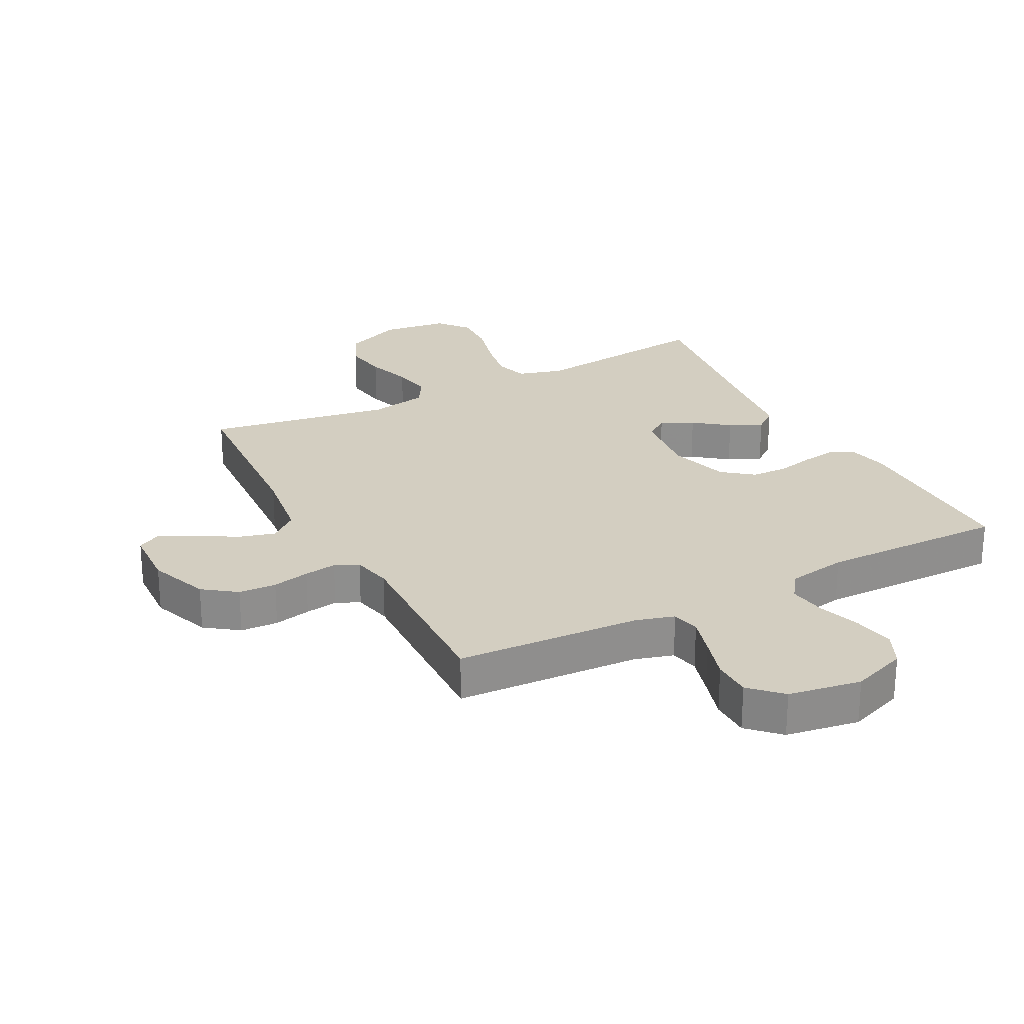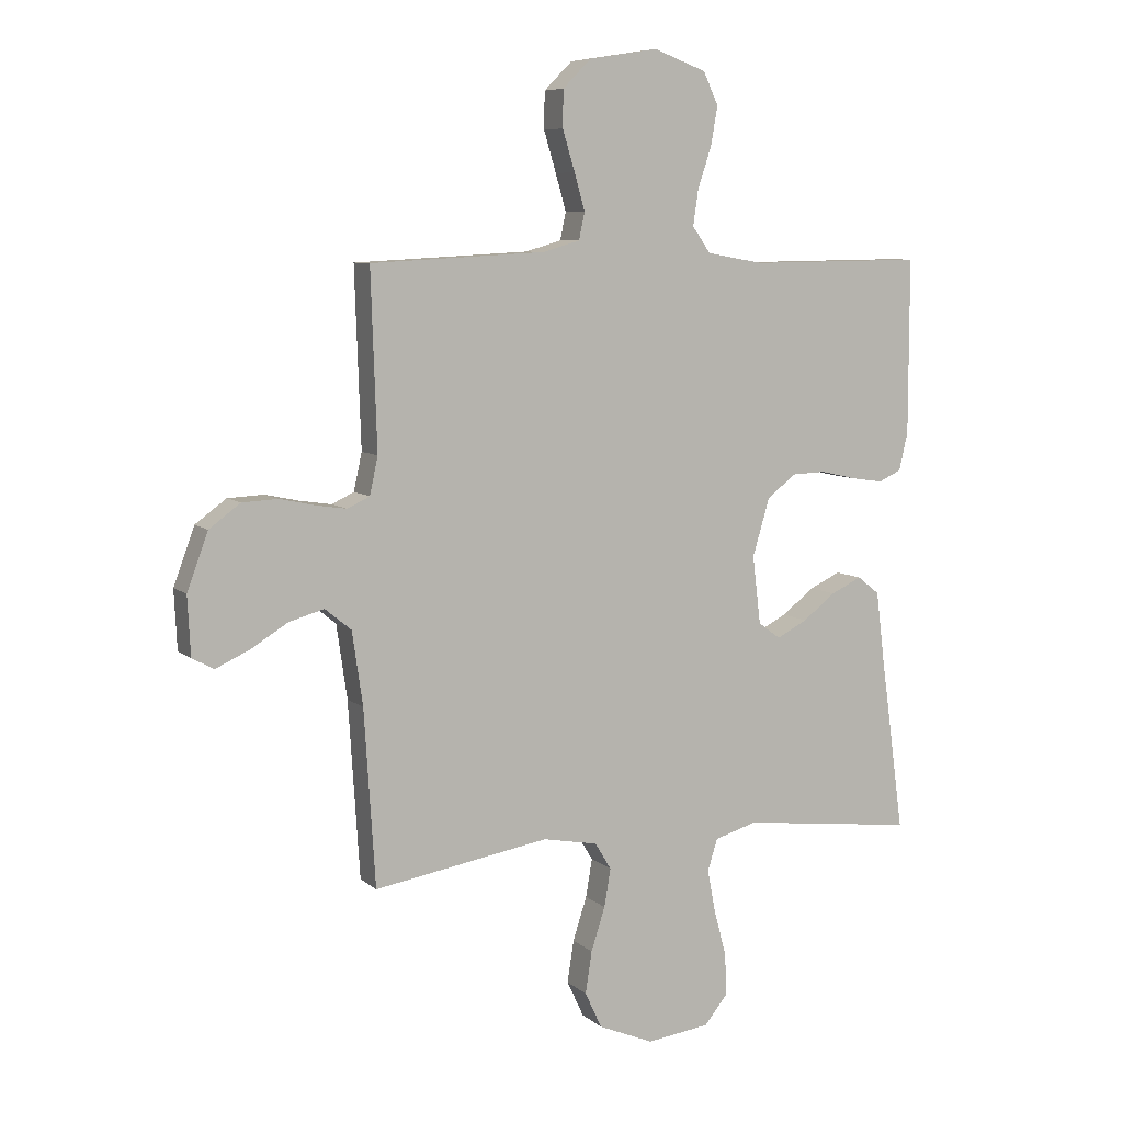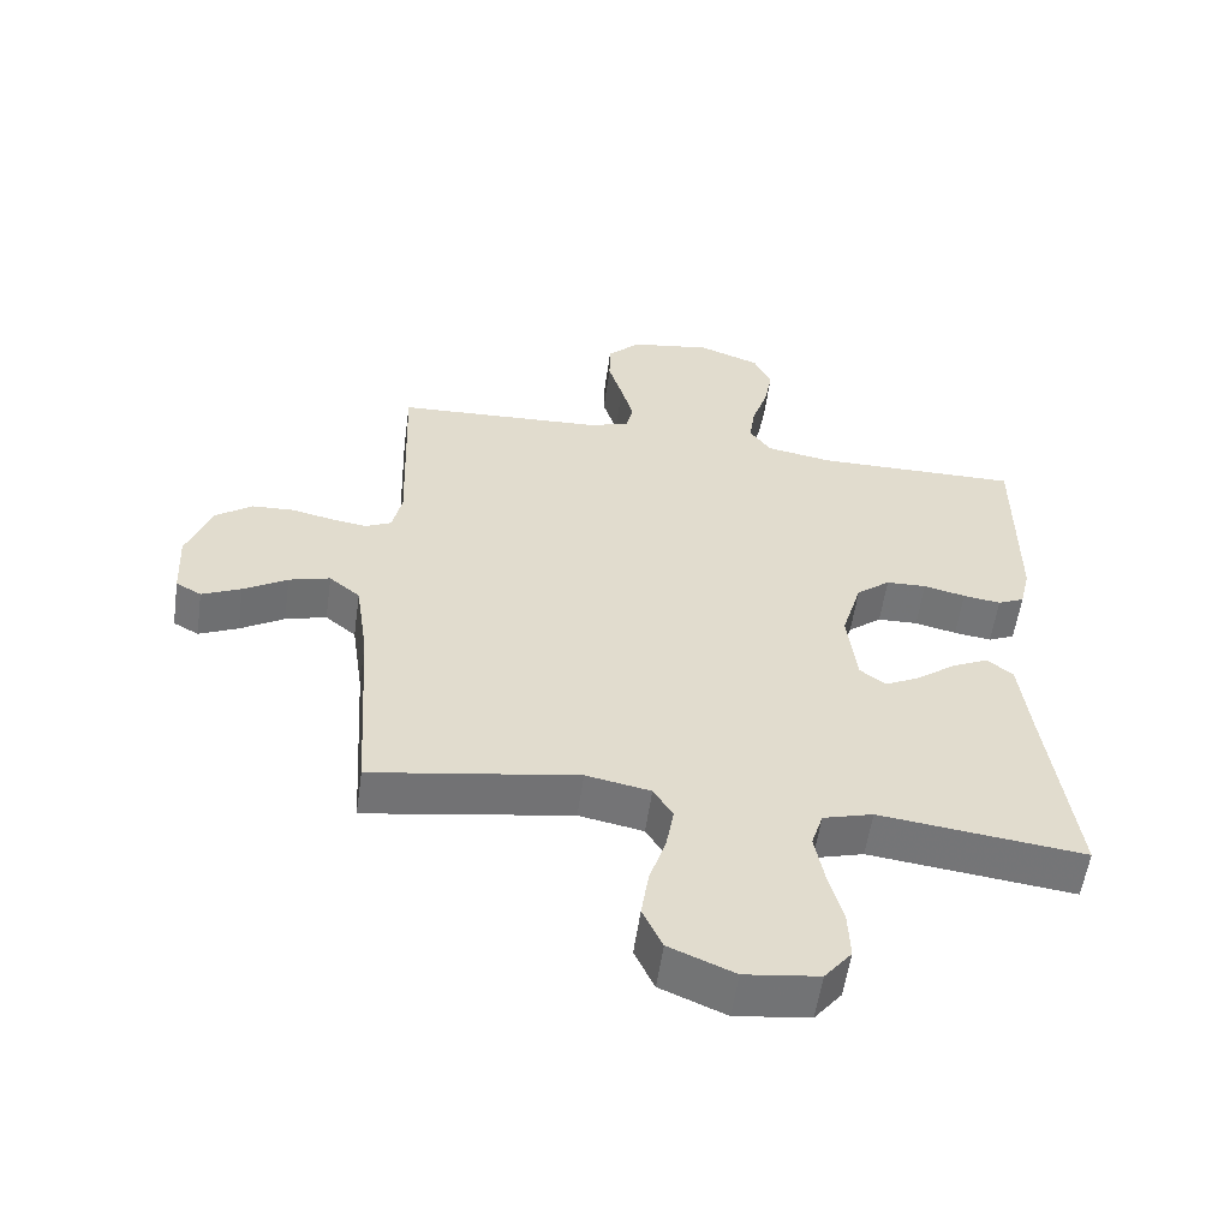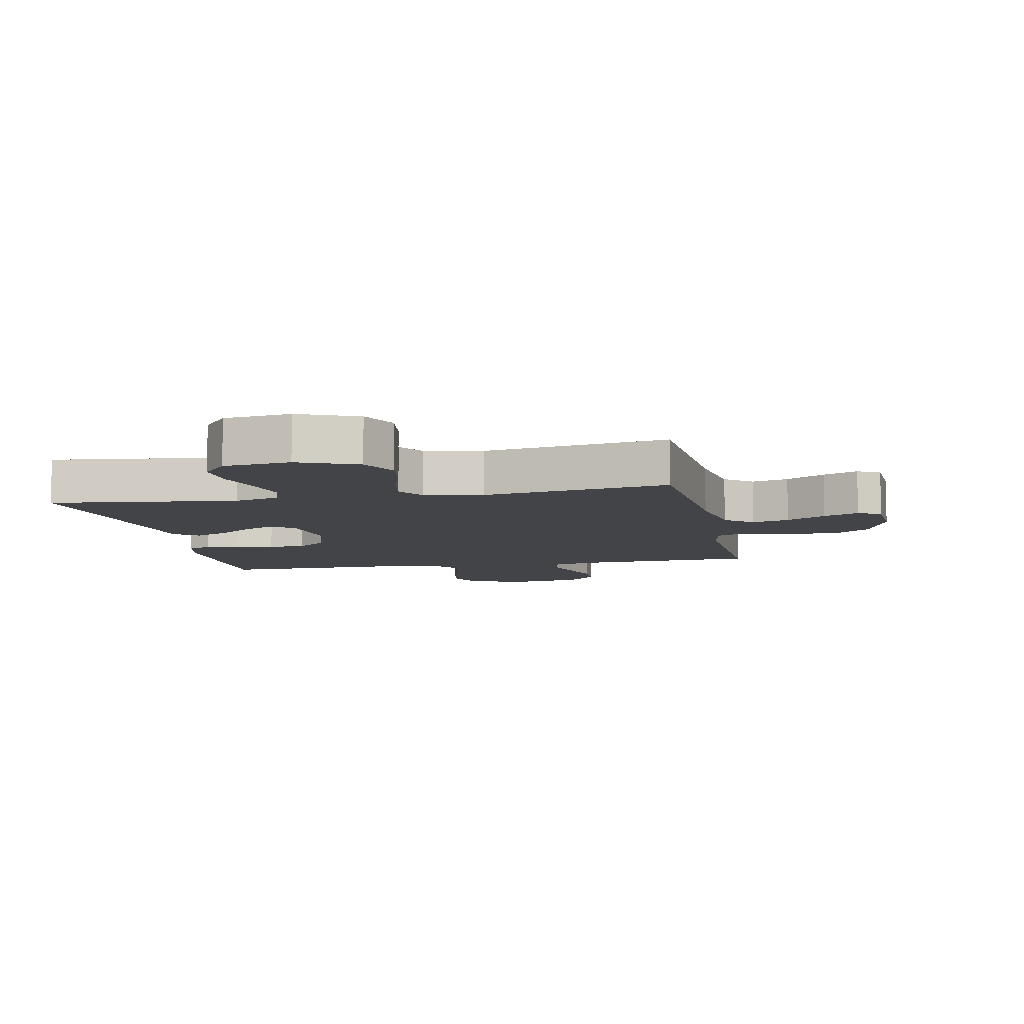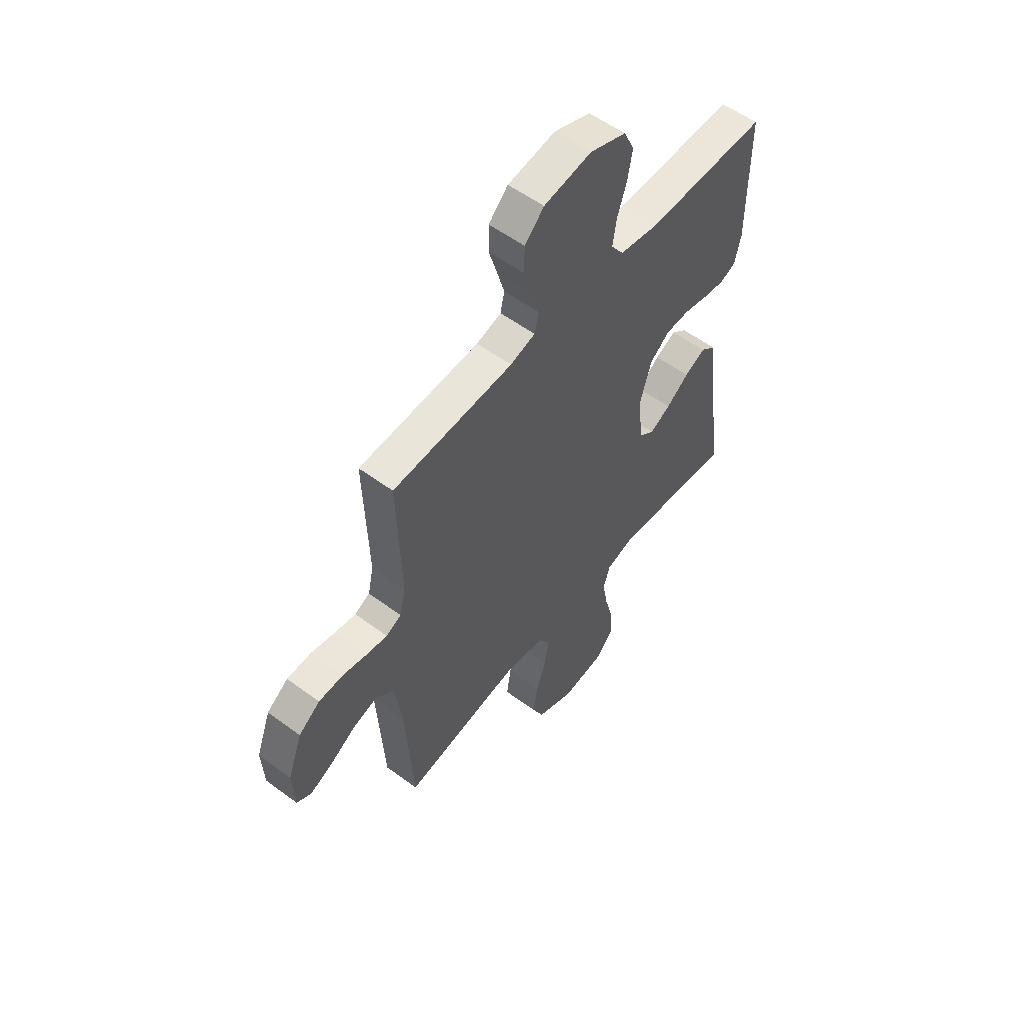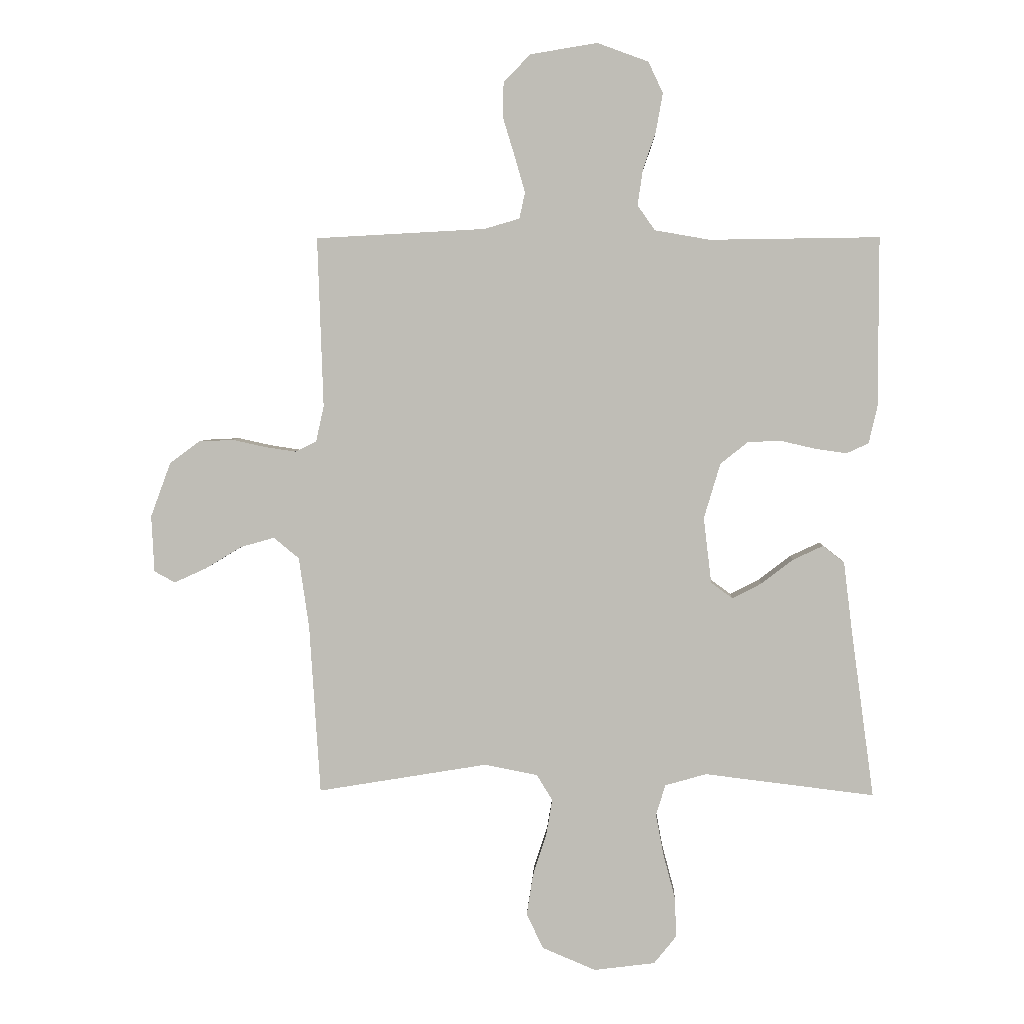
<metadata>
{"format":"obj","ext":"obj","renderer":"f3d","projection":"perspective","resolution":1024,"background":"white","views":[{"elev":25.3,"azim":-27.7,"up":"+Y"},{"elev":7.7,"azim":-25.7,"up":"+Z"},{"elev":-56.5,"azim":-8.1,"up":"+Z"},{"elev":-7.7,"azim":-168.6,"up":"+Y"},{"elev":55.7,"azim":-52.1,"up":"+Z"},{"elev":4.4,"azim":2.4,"up":"+Z"}]}
</metadata>
<code>
v 0.5 0.07 0.5
v 0.5 0.07 0.2
v 0.485 0.07 0.135
v 0.446 0.07 0.117
v 0.391 0.07 0.125
v 0.33 0.07 0.139
v 0.271 0.07 0.137
v 0.222 0.07 0.098
v 0.193 0.07 0
v 0.207 0.07 -0.116
v 0.245 0.07 -0.144
v 0.297 0.07 -0.117
v 0.353 0.07 -0.074
v 0.406 0.07 -0.049
v 0.444 0.07 -0.079
v 0.459 0.07 -0.2
v 0.5 0.07 -0.5
v 0.2 0.07 -0.464
v 0.127 0.07 -0.485
v 0.11 0.07 -0.539
v 0.124 0.07 -0.613
v 0.145 0.07 -0.692
v 0.148 0.07 -0.763
v 0.108 0.07 -0.813
v 0 0.07 -0.827
v -0.095 0.07 -0.787
v -0.124 0.07 -0.725
v -0.113 0.07 -0.653
v -0.089 0.07 -0.579
v -0.078 0.07 -0.514
v -0.106 0.07 -0.468
v -0.2 0.07 -0.45
v -0.5 0.07 -0.5
v -0.519 0.07 -0.2
v -0.537 0.07 -0.075
v -0.582 0.07 -0.038
v -0.642 0.07 -0.055
v -0.706 0.07 -0.094
v -0.763 0.07 -0.12
v -0.8 0.07 -0.1
v -0.805 0.07 0
v -0.769 0.07 0.097
v -0.716 0.07 0.136
v -0.655 0.07 0.139
v -0.595 0.07 0.126
v -0.542 0.07 0.118
v -0.504 0.07 0.136
v -0.49 0.07 0.2
v -0.5 0.07 0.5
v -0.2 0.07 0.516
v -0.138 0.07 0.534
v -0.128 0.07 0.58
v -0.146 0.07 0.643
v -0.167 0.07 0.712
v -0.166 0.07 0.775
v -0.118 0.07 0.823
v 0 0.07 0.842
v 0.09 0.07 0.809
v 0.116 0.07 0.754
v 0.104 0.07 0.687
v 0.081 0.07 0.618
v 0.072 0.07 0.557
v 0.103 0.07 0.513
v 0.2 0.07 0.496
v 0.5 0 0.5
v 0.5 0 0.2
v 0.485 0 0.135
v 0.446 0 0.117
v 0.391 0 0.125
v 0.33 0 0.139
v 0.271 0 0.137
v 0.222 0 0.098
v 0.193 0 0
v 0.207 0 -0.116
v 0.245 0 -0.144
v 0.297 0 -0.117
v 0.353 0 -0.074
v 0.406 0 -0.049
v 0.444 0 -0.079
v 0.459 0 -0.2
v 0.5 0 -0.5
v 0.2 0 -0.464
v 0.127 0 -0.485
v 0.11 0 -0.539
v 0.124 0 -0.613
v 0.145 0 -0.692
v 0.148 0 -0.763
v 0.108 0 -0.813
v 0 0 -0.827
v -0.095 0 -0.787
v -0.124 0 -0.725
v -0.113 0 -0.653
v -0.089 0 -0.579
v -0.078 0 -0.514
v -0.106 0 -0.468
v -0.2 0 -0.45
v -0.5 0 -0.5
v -0.519 0 -0.2
v -0.537 0 -0.075
v -0.582 0 -0.038
v -0.642 0 -0.055
v -0.706 0 -0.094
v -0.763 0 -0.12
v -0.8 0 -0.1
v -0.805 0 0
v -0.769 0 0.097
v -0.716 0 0.136
v -0.655 0 0.139
v -0.595 0 0.126
v -0.542 0 0.118
v -0.504 0 0.136
v -0.49 0 0.2
v -0.5 0 0.5
v -0.2 0 0.516
v -0.138 0 0.534
v -0.128 0 0.58
v -0.146 0 0.643
v -0.167 0 0.712
v -0.166 0 0.775
v -0.118 0 0.823
v 0 0 0.842
v 0.09 0 0.809
v 0.116 0 0.754
v 0.104 0 0.687
v 0.081 0 0.618
v 0.072 0 0.557
v 0.103 0 0.513
v 0.2 0 0.496
f 58 59 60 61
f 58 61 62
f 57 58 62
f 56 57 62
f 53 54 55 56
f 52 53 56 62
f 51 52 62 63
f 48 49 50
f 47 48 50 51
f 42 43 44 45
f 42 45 46
f 41 42 46
f 40 41 46
f 37 38 39 40
f 37 40 46 47
f 32 33 34
f 31 32 34 35
f 26 27 28 29
f 26 29 30
f 25 26 30
f 24 25 30
f 21 22 23 24
f 20 21 24 30
f 19 20 30 31
f 16 17 18
f 12 13 14 15
f 11 12 15 16
f 3 4 5 6
f 1 2 3 6
f 64 1 6 7
f 63 64 7 8
f 51 63 8 9
f 36 37 47 51
f 35 36 51 9
f 31 35 9 10
f 19 31 10 11
f 11 16 18 19
f 125 124 123 122
f 126 125 122
f 126 122 121
f 126 121 120
f 120 119 118 117
f 126 120 117 116
f 127 126 116 115
f 114 113 112
f 115 114 112 111
f 109 108 107 106
f 110 109 106
f 110 106 105
f 110 105 104
f 104 103 102 101
f 111 110 104 101
f 98 97 96
f 99 98 96 95
f 93 92 91 90
f 94 93 90
f 94 90 89
f 94 89 88
f 88 87 86 85
f 94 88 85 84
f 95 94 84 83
f 82 81 80
f 79 78 77 76
f 80 79 76 75
f 70 69 68 67
f 70 67 66 65
f 71 70 65 128
f 72 71 128 127
f 73 72 127 115
f 115 111 101 100
f 73 115 100 99
f 74 73 99 95
f 75 74 95 83
f 83 82 80 75
f 1 65 66 2
f 2 66 67 3
f 3 67 68 4
f 4 68 69 5
f 5 69 70 6
f 6 70 71 7
f 7 71 72 8
f 8 72 73 9
f 9 73 74 10
f 10 74 75 11
f 11 75 76 12
f 12 76 77 13
f 13 77 78 14
f 14 78 79 15
f 15 79 80 16
f 16 80 81 17
f 17 81 82 18
f 18 82 83 19
f 19 83 84 20
f 20 84 85 21
f 21 85 86 22
f 22 86 87 23
f 23 87 88 24
f 24 88 89 25
f 25 89 90 26
f 26 90 91 27
f 27 91 92 28
f 28 92 93 29
f 29 93 94 30
f 30 94 95 31
f 31 95 96 32
f 32 96 97 33
f 33 97 98 34
f 34 98 99 35
f 35 99 100 36
f 36 100 101 37
f 37 101 102 38
f 38 102 103 39
f 39 103 104 40
f 40 104 105 41
f 41 105 106 42
f 42 106 107 43
f 43 107 108 44
f 44 108 109 45
f 45 109 110 46
f 46 110 111 47
f 47 111 112 48
f 48 112 113 49
f 49 113 114 50
f 50 114 115 51
f 51 115 116 52
f 52 116 117 53
f 53 117 118 54
f 54 118 119 55
f 55 119 120 56
f 56 120 121 57
f 57 121 122 58
f 58 122 123 59
f 59 123 124 60
f 60 124 125 61
f 61 125 126 62
f 62 126 127 63
f 63 127 128 64
f 64 128 65 1

</code>
